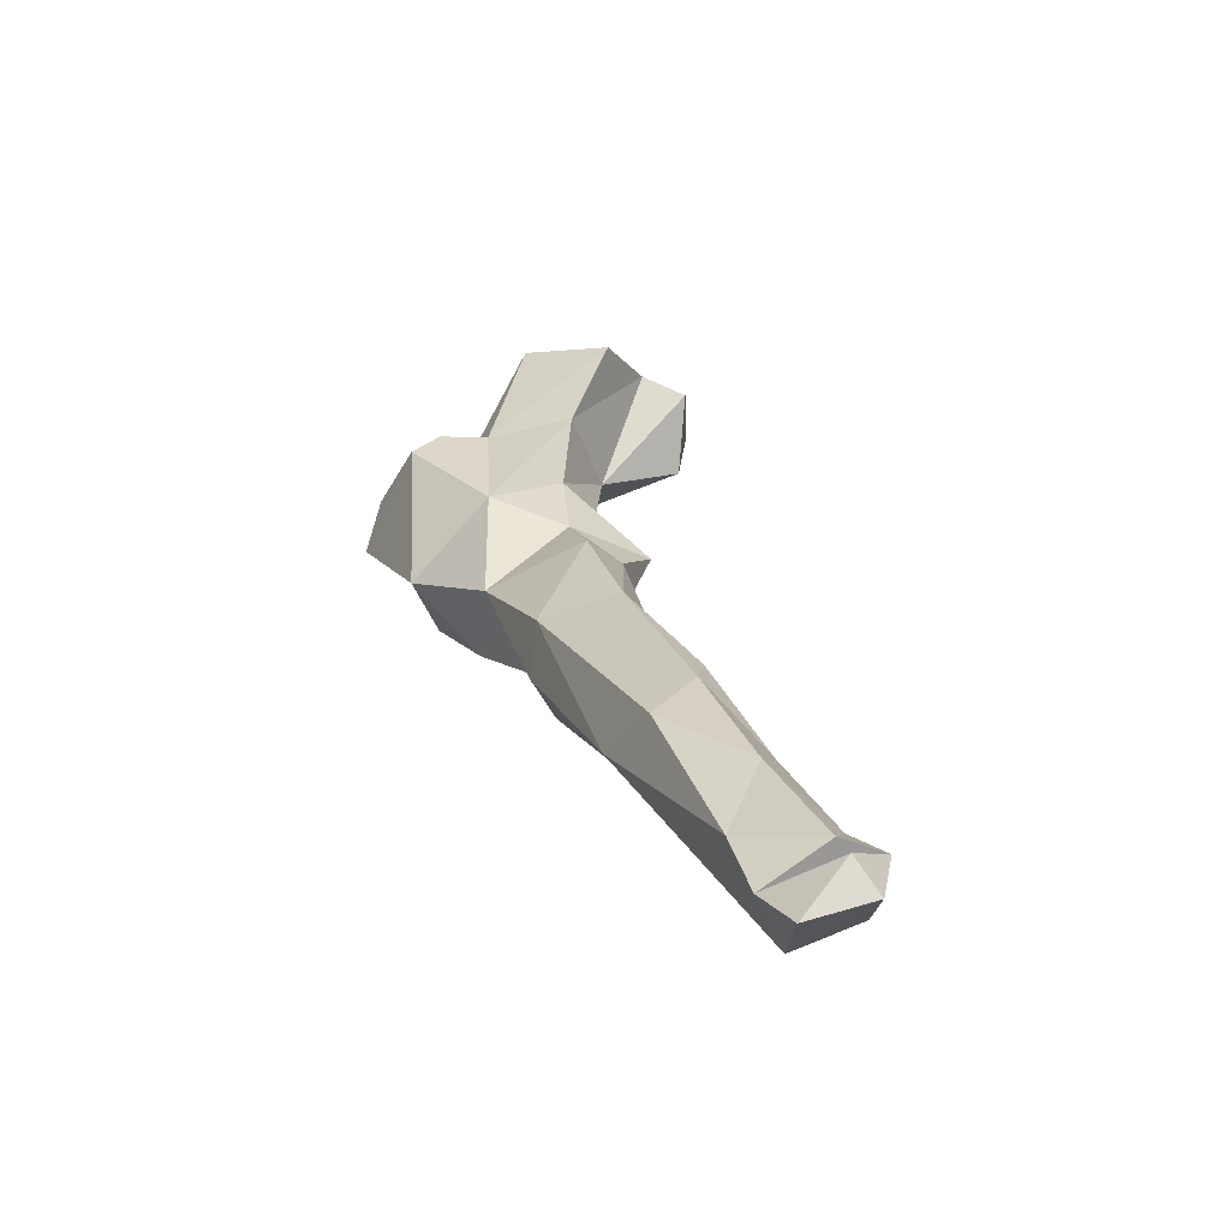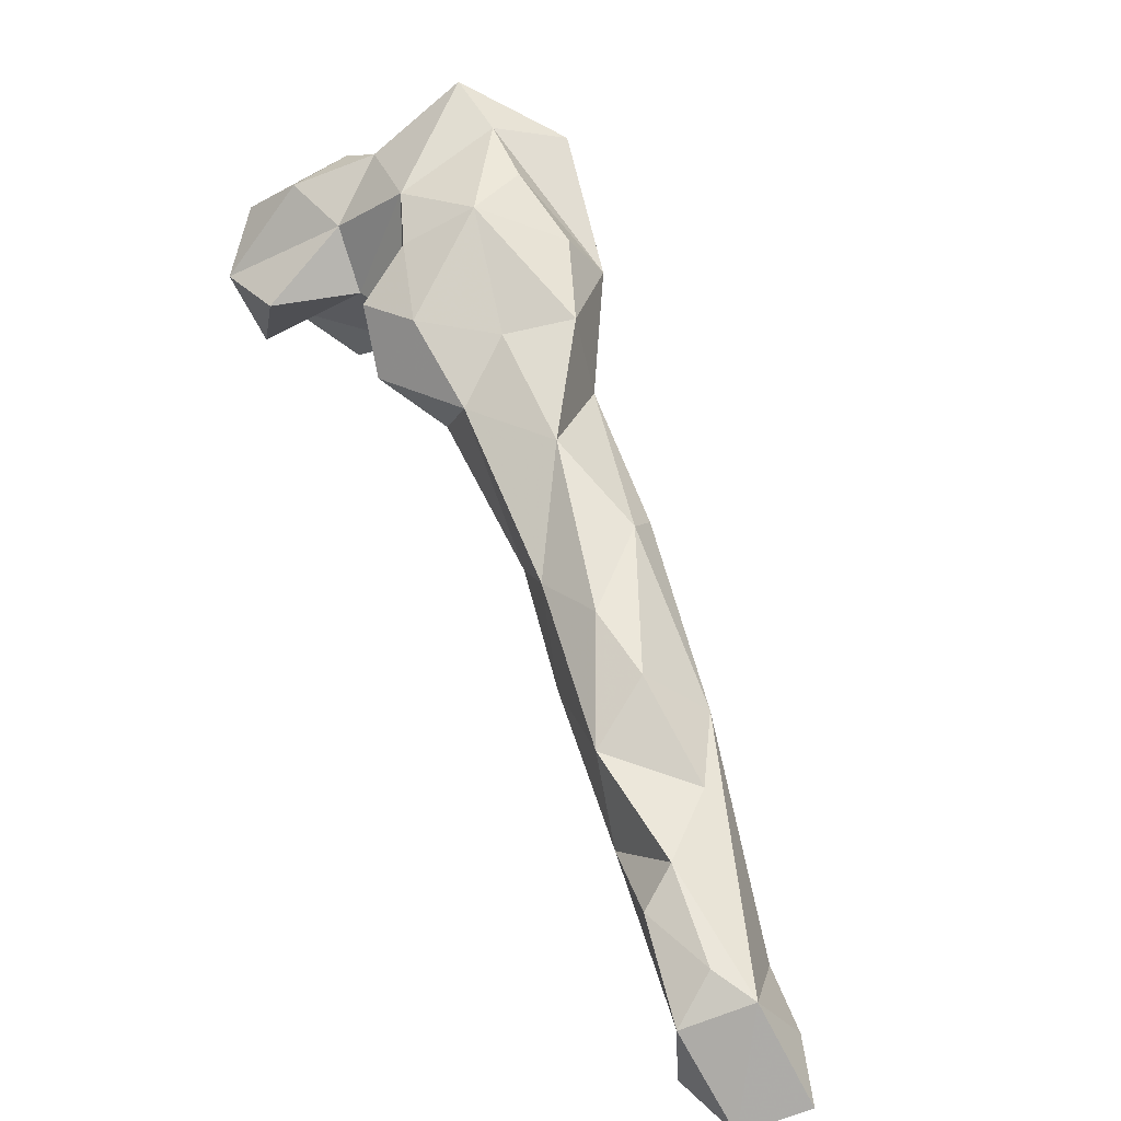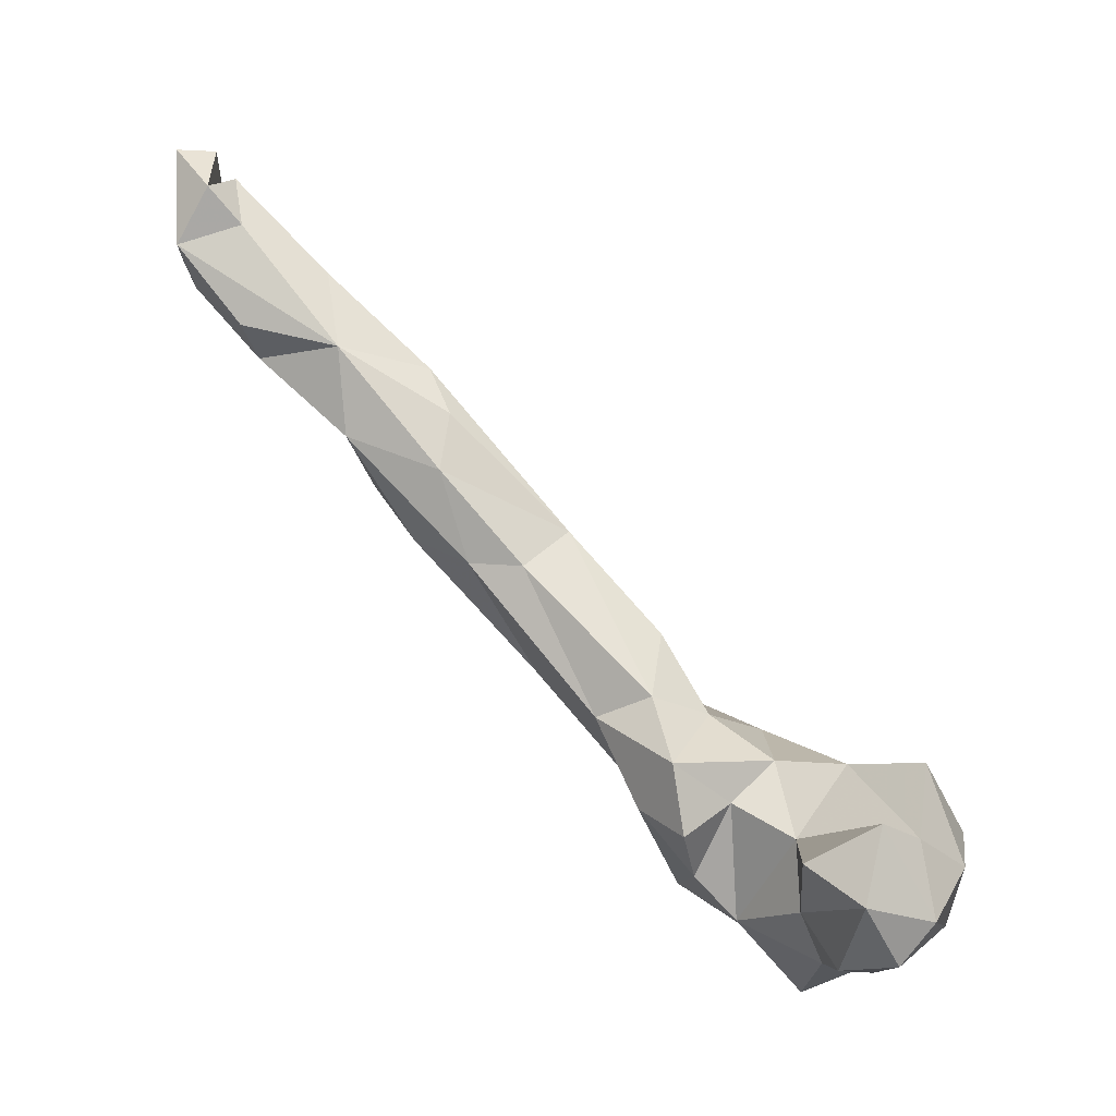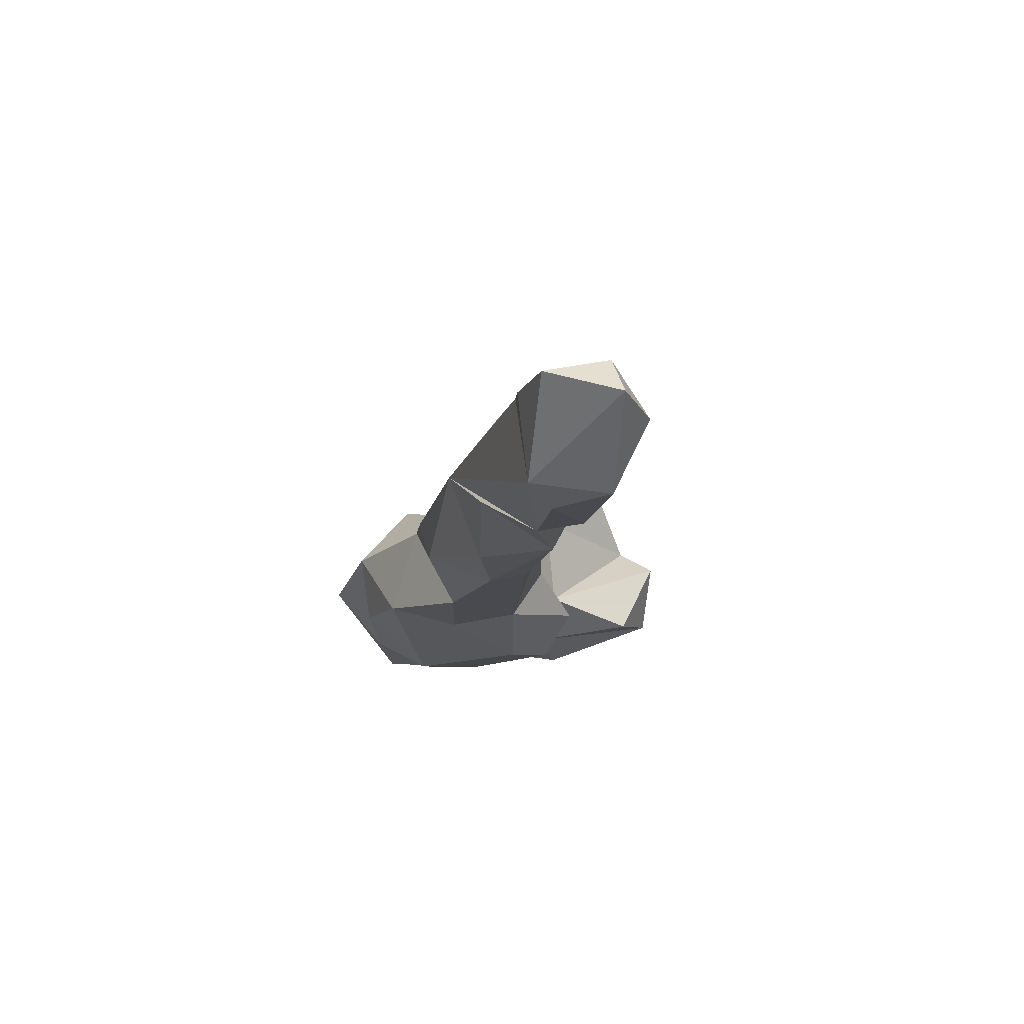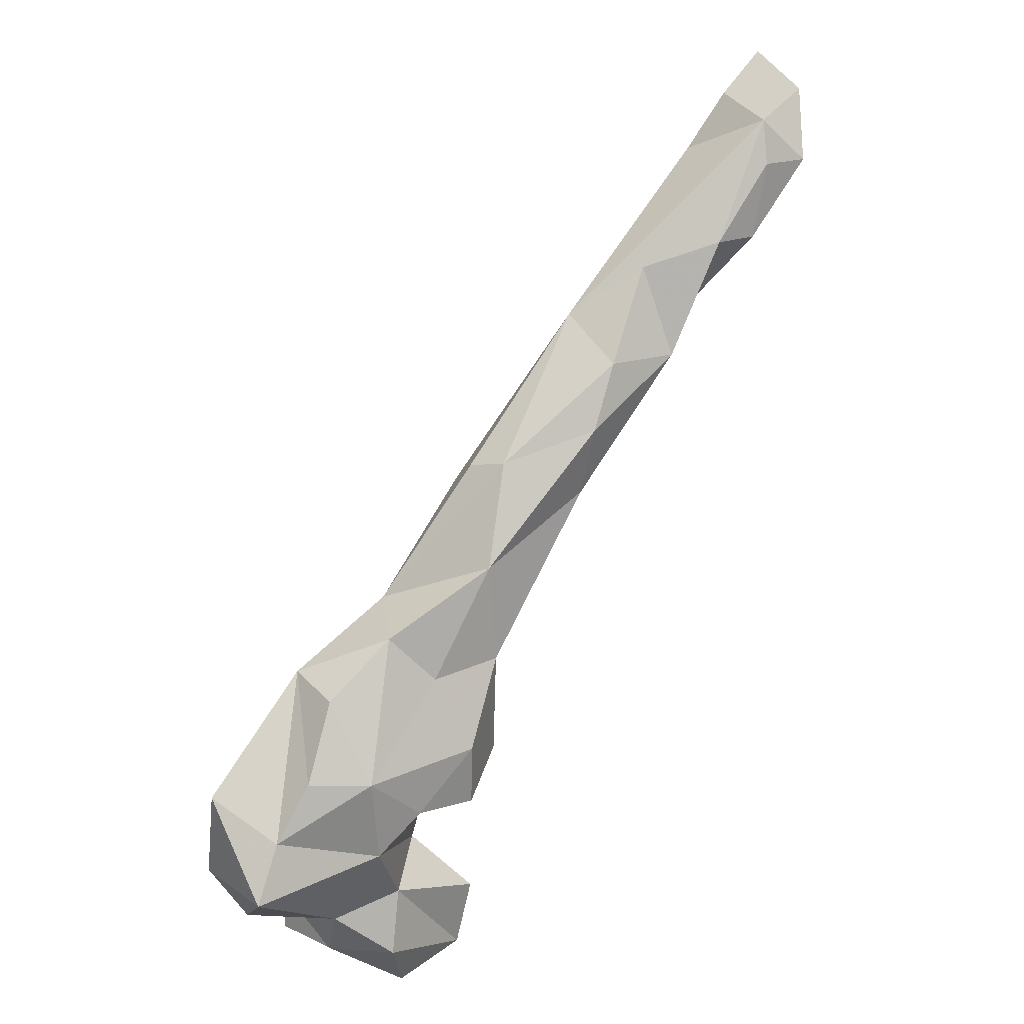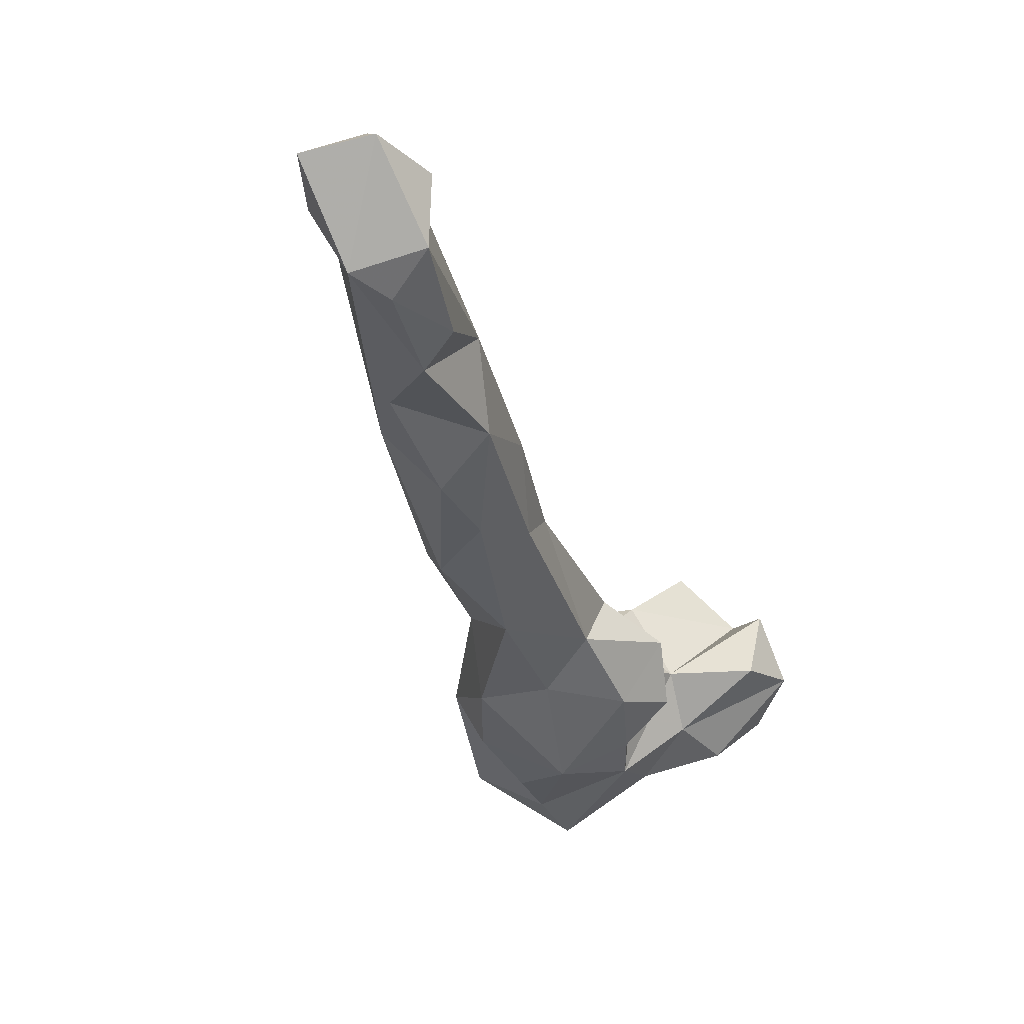
<metadata>
{"format":"obj","ext":"obj","renderer":"f3d","projection":"perspective","resolution":1024,"background":"white","views":[{"elev":72.5,"azim":159.7,"up":"+Y"},{"elev":-76.1,"azim":29.0,"up":"+Z"},{"elev":-13.7,"azim":-91.1,"up":"+Y"},{"elev":-53.5,"azim":176.3,"up":"+Z"},{"elev":-33.4,"azim":135.1,"up":"+Y"},{"elev":-78.0,"azim":-155.8,"up":"+Z"}]}
</metadata>
<code>
v 326.9 258.5 11.37
v 314.5 266 7.66
v 332.8 268.2 6.841
v 314.6 292.8 6.556
v 331.9 295.9 7.402
v 307.7 279.7 16.09
v 336 283.7 17.5
v 317.2 293.5 16.74
v 335.7 272.5 32.08
v 318.5 245.3 24.58
v 328.6 239.4 28.55
v 313.3 271.2 24.63
v 317.5 285.9 22.02
v 321.7 261 46.76
v 348.6 224.9 67.58
v 341 233.7 46.27
v 315.7 238.6 50.38
v 323 216.3 52.45
v 324.3 235.5 74.04
v 337.7 242.7 68.18
v 340 207.5 59.21
v 318.8 206.2 77.15
v 336.6 192 69.97
v 327 183.4 84.59
v 320.3 222 79.6
v 352.3 183 89.62
v 349.2 190.6 111.8
v 355.1 186.1 99.87
v 345 158.2 102.5
v 327.7 192.1 110.8
v 323.1 181.7 98.88
v 327.6 143 117.5
v 319.9 147.1 131.7
v 356 157.7 133.5
v 344.1 132.5 124.4
v 361.7 137.7 123.8
v 328.3 165.1 134.7
v 326.2 119.3 128.2
v 310.3 128.6 136
v 368.7 121.7 138.9
v 371.8 134.3 149.7
v 315.9 110.8 139
v 352 103.2 139.8
v 329 144 146.9
v 331.8 102.9 142.6
v 365.2 102.2 150.3
v 321.2 120.2 151.4
v 325 131.6 163
v 345.7 143 162.1
v 336.4 92.14 153.6
v 364.3 89.69 163.2
v 312.9 110.1 166.5
v 333.3 81.17 174.8
v 316.6 92.43 167.6
v 379.3 101.8 173.6
v 359.3 123.6 188.4
v 361.7 75.57 172.8
v 290.8 101.6 165.3
v 283.1 90.5 178.8
v 316.4 129.4 180.2
v 310.7 77.9 175.7
v 370.9 107.5 183.9
v 291.1 107.6 193.5
v 296 77.8 188.3
v 282.3 110.1 183.3
v 338.4 120.9 186.2
v 350.4 121.1 190.9
v 325.2 78.33 186.4
v 341.4 88.46 185.6
v 364 91.88 193
v 347 84.7 196.4
v 299.8 127.2 197.2
v 292.4 88.01 196.8
v 341.6 110.1 189.1
v 326.5 90 205.2
v 319.7 112.6 209.4
v 304.7 102.5 206.6
f 75 76 77
f 66 76 74
f 68 74 75
f 74 76 75
f 56 70 62
f 67 69 70
f 68 69 74
f 59 64 73
f 53 69 68
f 55 62 70
f 53 71 69
f 49 67 56
f 53 57 71
f 66 74 67
f 49 66 67
f 55 70 57
f 58 59 65
f 49 60 66
f 59 61 64
f 41 49 56
f 52 58 65
f 51 55 57
f 55 56 62
f 73 75 77
f 54 61 59
f 52 54 58
f 50 51 57
f 61 68 64
f 52 63 60
f 50 53 54
f 41 56 55
f 57 70 71
f 47 52 48
f 47 50 52
f 22 31 30
f 39 47 48
f 6 12 13
f 43 46 51
f 40 41 46
f 33 39 44
f 39 42 47
f 64 68 75
f 34 44 49
f 72 77 76
f 34 37 44
f 40 46 43
f 50 54 52
f 34 41 36
f 38 43 45
f 48 60 49
f 11 18 17
f 33 44 37
f 44 48 49
f 27 30 37
f 15 20 27
f 35 43 38
f 35 36 43
f 36 41 40
f 7 13 9
f 45 50 47
f 29 34 36
f 27 37 34
f 27 34 28
f 32 39 33
f 26 34 29
f 41 55 51
f 38 42 39
f 30 31 33
f 17 18 22
f 26 28 34
f 63 77 72
f 31 32 33
f 20 30 27
f 24 29 32
f 38 45 42
f 23 26 29
f 19 30 20
f 15 28 26
f 66 72 76
f 53 61 54
f 15 26 21
f 64 75 73
f 2 10 17
f 32 35 38
f 29 36 35
f 24 32 31
f 14 19 20
f 18 21 23
f 22 30 25
f 43 51 50
f 15 27 28
f 17 25 19
f 34 49 41
f 17 22 25
f 56 67 70
f 39 48 44
f 19 25 30
f 29 35 32
f 2 17 12
f 15 21 16
f 36 40 43
f 41 51 46
f 11 15 16
f 3 9 15
f 60 63 72
f 16 21 18
f 63 73 77
f 9 13 14
f 23 29 24
f 11 16 18
f 63 65 73
f 9 14 20
f 12 17 14
f 14 17 19
f 53 68 61
f 10 11 17
f 1 11 10
f 2 6 4
f 6 13 7
f 22 24 31
f 60 72 66
f 67 74 69
f 42 45 47
f 3 4 5
f 2 12 6
f 52 65 63
f 30 33 37
f 9 20 15
f 3 15 11
f 12 14 13
f 32 38 39
f 69 71 70
f 1 3 11
f 4 6 8
f 18 23 24
f 54 59 58
f 21 26 23
f 1 10 2
f 18 24 22
f 50 57 53
f 6 7 8
f 43 50 45
f 3 7 9
f 5 8 7
f 4 8 5
f 3 5 7
f 1 2 3
f 59 73 65
f 48 52 60
f 2 4 3

</code>
